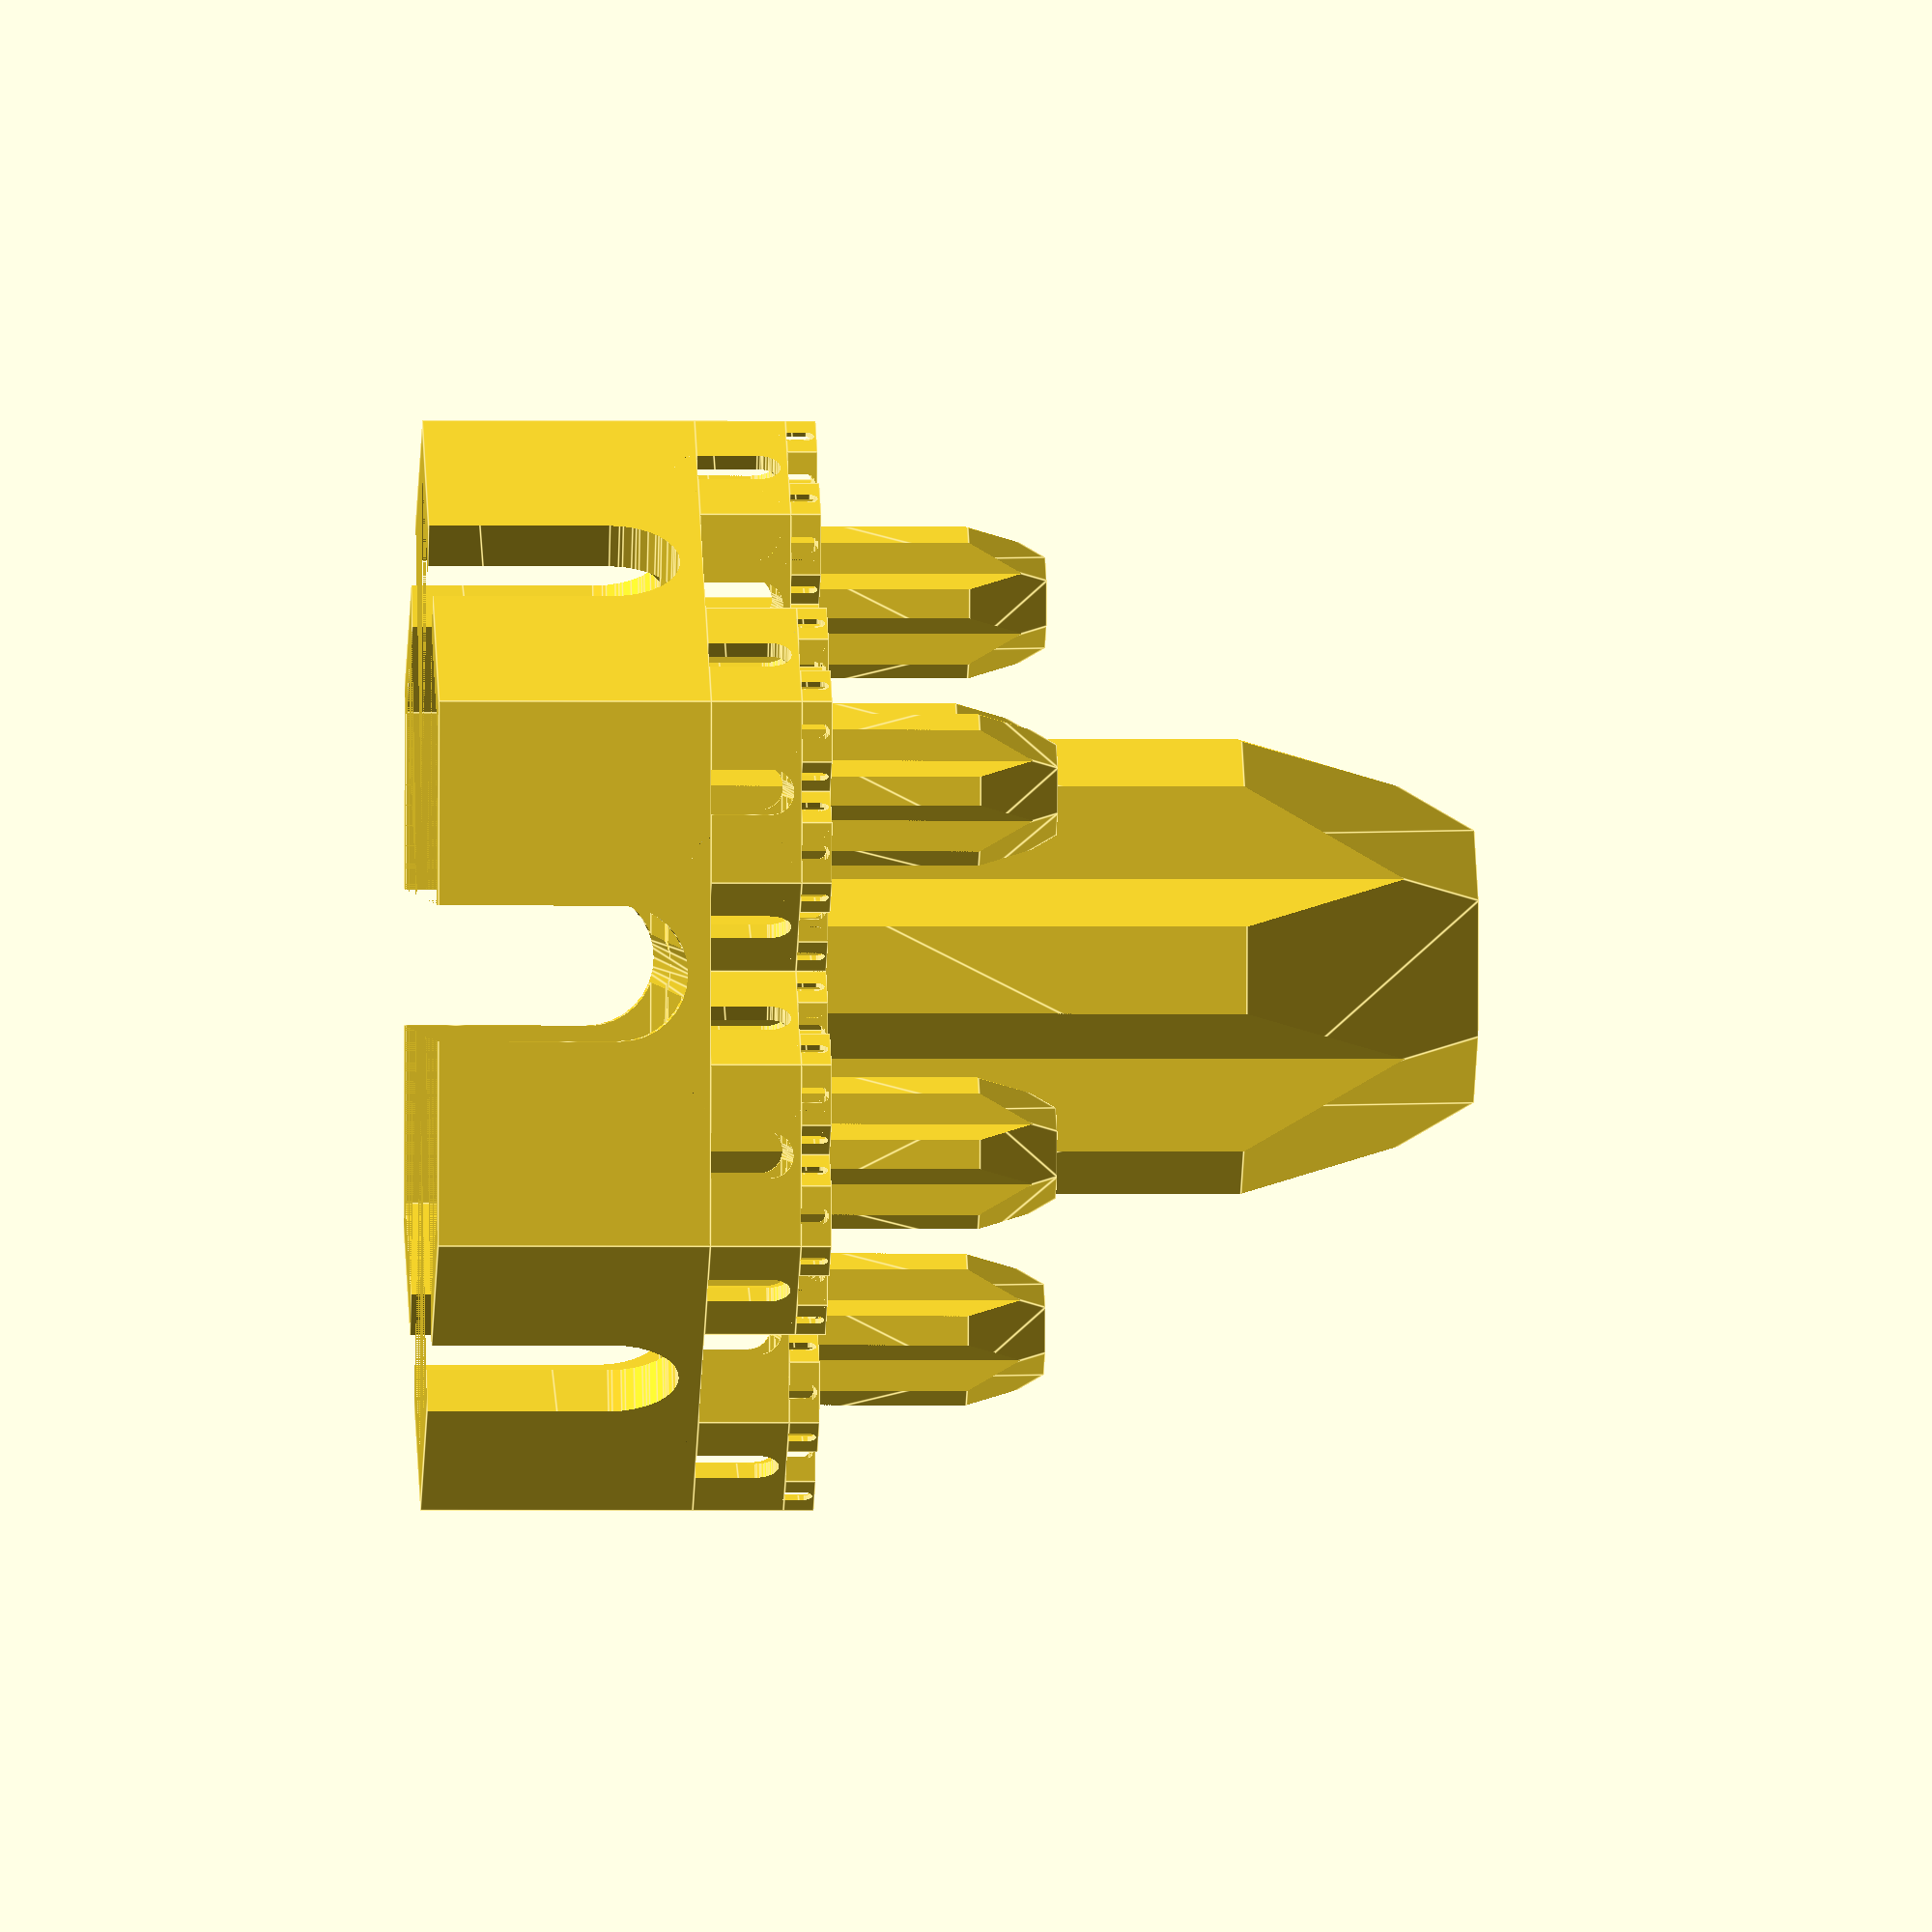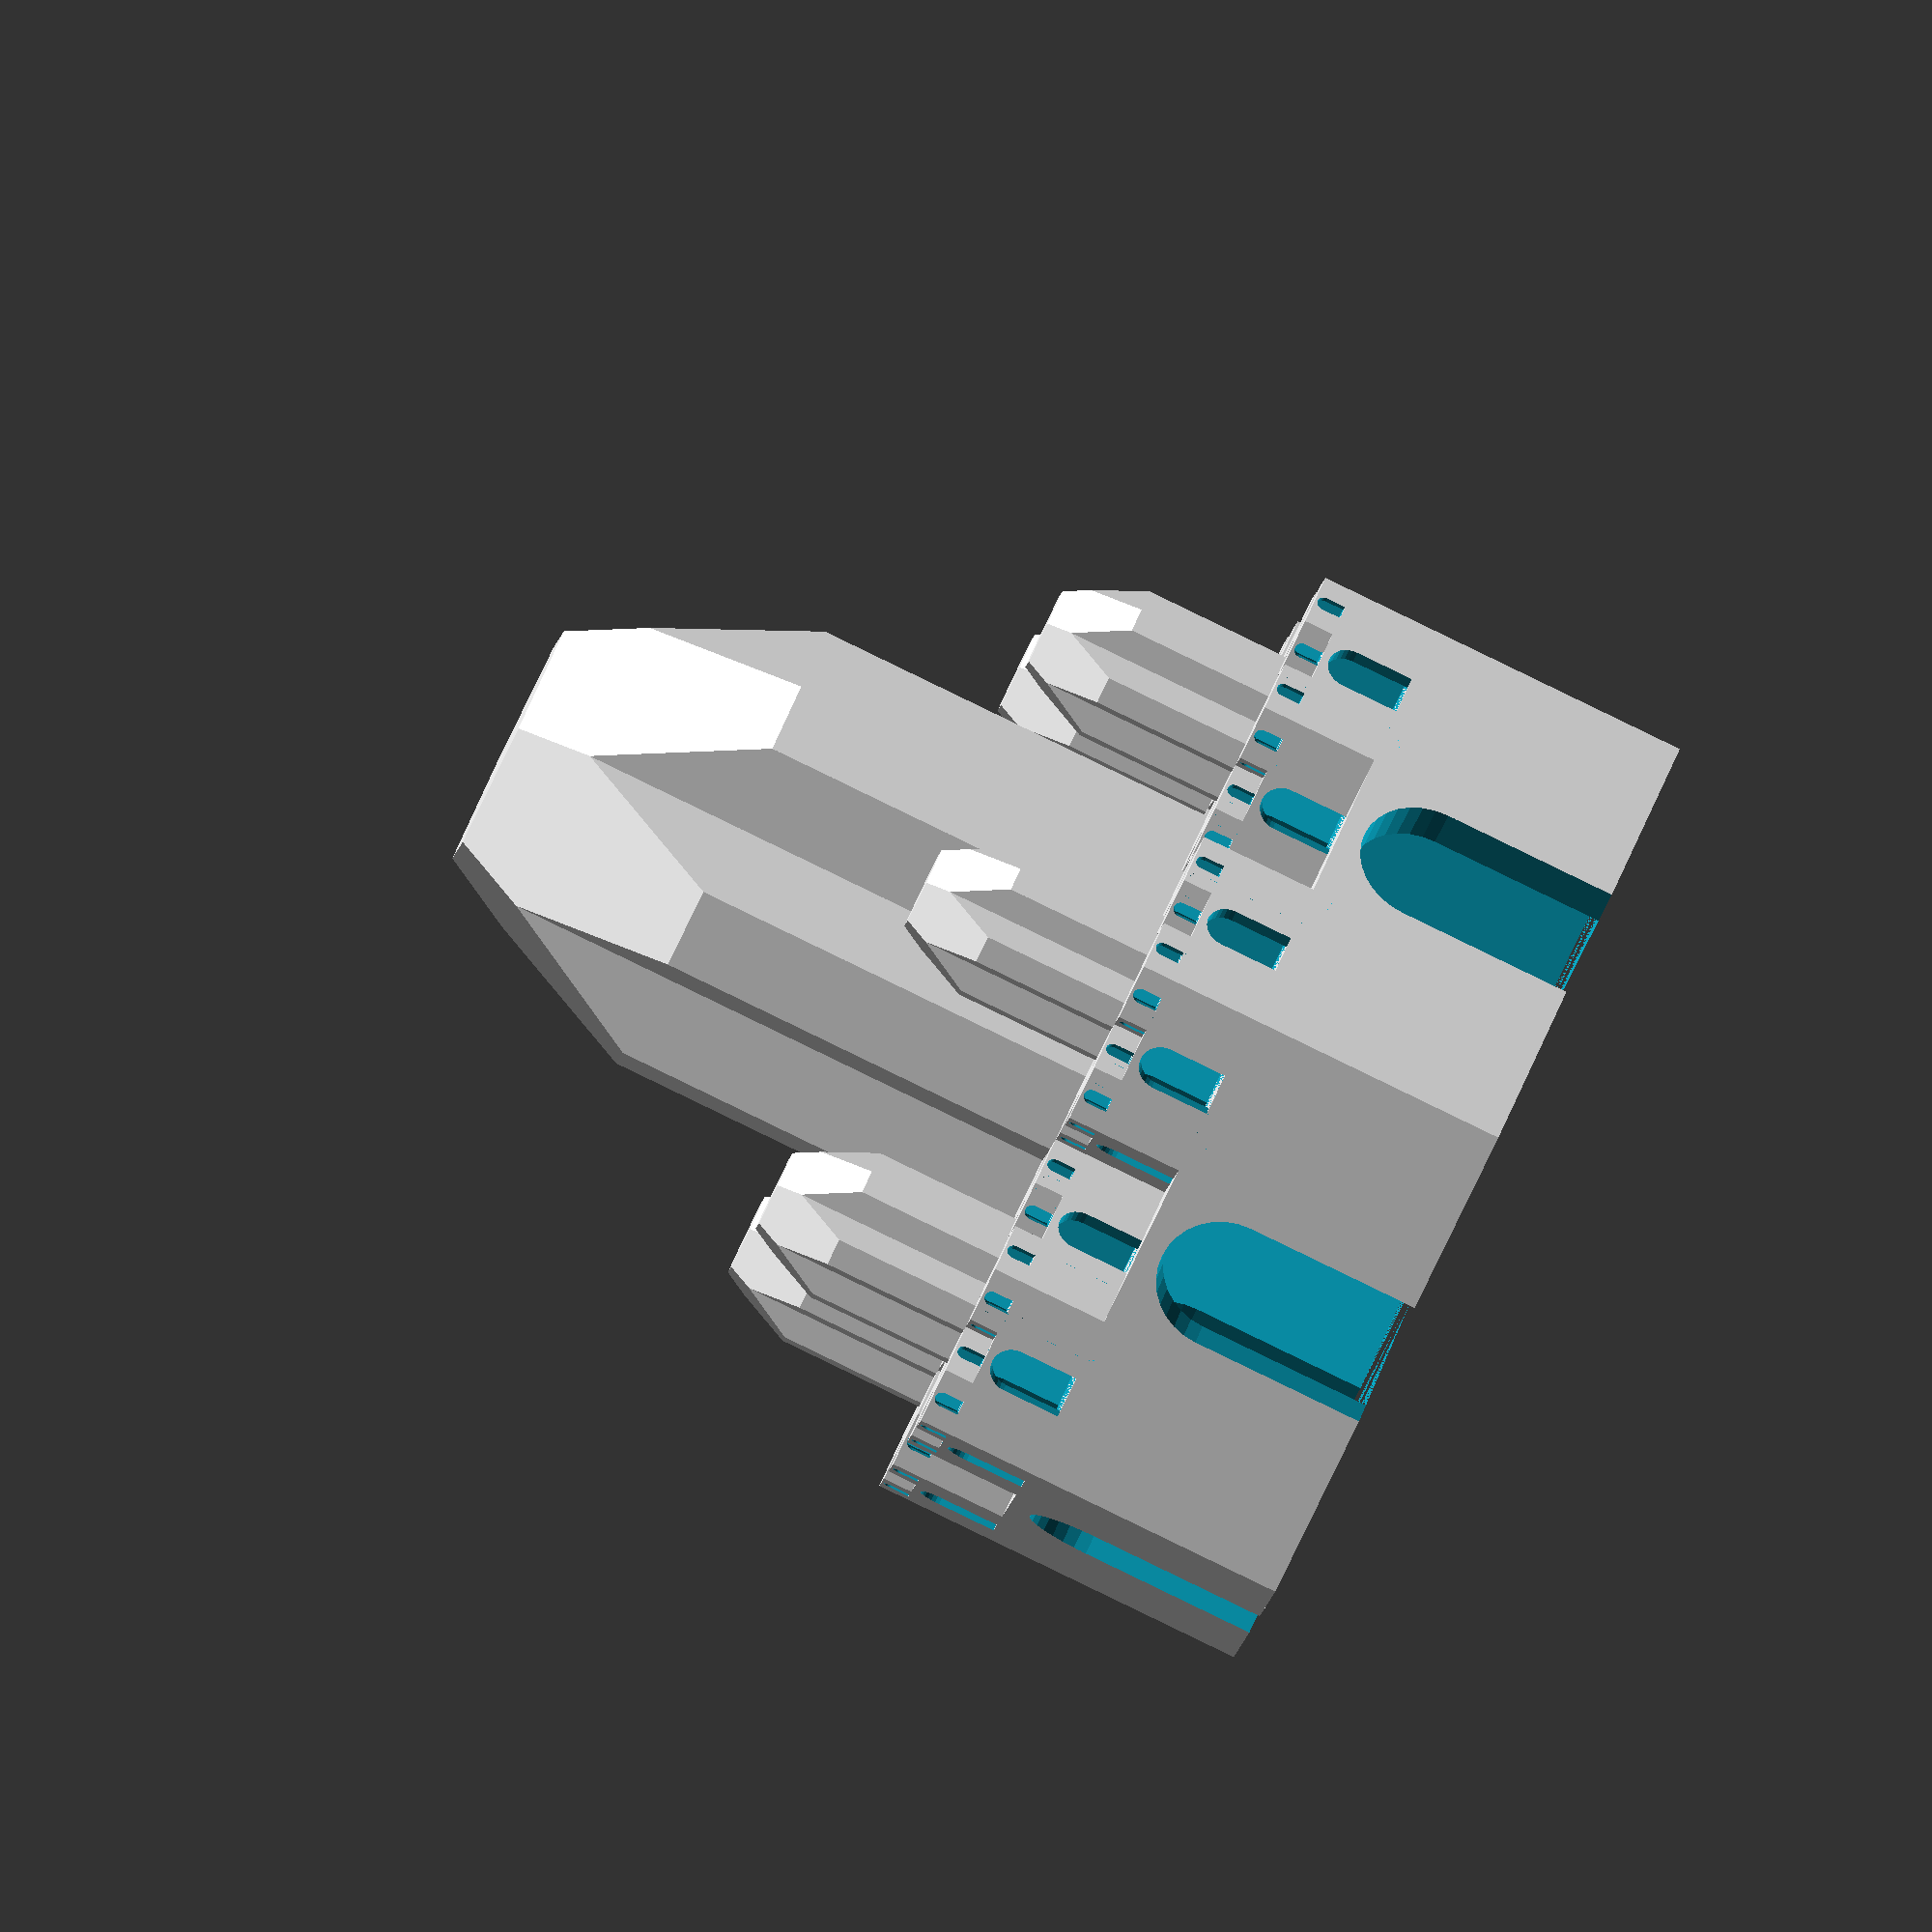
<openscad>
taille=15;
IterMax=2;

toto(it=1,mit=IterMax);


module toto()
{
    difference()
    {
        cylinder(r=taille,$fn=6,h=taille/2);
        
        for(i=[1:3])
        {
            rotate([0,0,i*60])
            hull()
            {
                rotate([90,0,00])
                translate([0,0,0])
                cylinder(r=taille/8,h=taille*4,$fn=32,center=true);

                rotate([90,0,00])
                translate([0,taille/3,0])    
                cylinder(r=taille/8,h=taille*4,$fn=32,center=true);
            }
        }
    cylinder(r=taille-taille/10,$fn=6,h=taille/2-taille/20);

    }
    if(it<=mit)
    {
        for(i=[1:6])
        {
            rotate([00,00,i*360/6])
            translate([taille/1.5,0,taille/2])
            scale(2/6,2/6,1/2)
            rotate([0,0,0])
            toto(it=it+1,mit=mit);
        }
        
        intersection()
        {
        union()
        {
            translate([0,0,taille/2])
            rotate([0,0,30])
            cylinder(r=taille/1.75,$fn=3,h=taille*1.5);

            translate([0,0,taille/2])
            rotate([0,0,90])
            cylinder(r=taille/1.75,$fn=3,h=taille*1.5);
        }
        hull()
        {
            translate([0,0,taille*1.5])
            sphere(r=taille/2,$fn=6);
            translate([0,0,taille/2])
            sphere(r=taille/2,$fn=6);
        }
        
        
    }
    }
}
</openscad>
<views>
elev=181.8 azim=267.2 roll=272.1 proj=o view=edges
elev=87.8 azim=319.9 roll=64.2 proj=o view=wireframe
</views>
